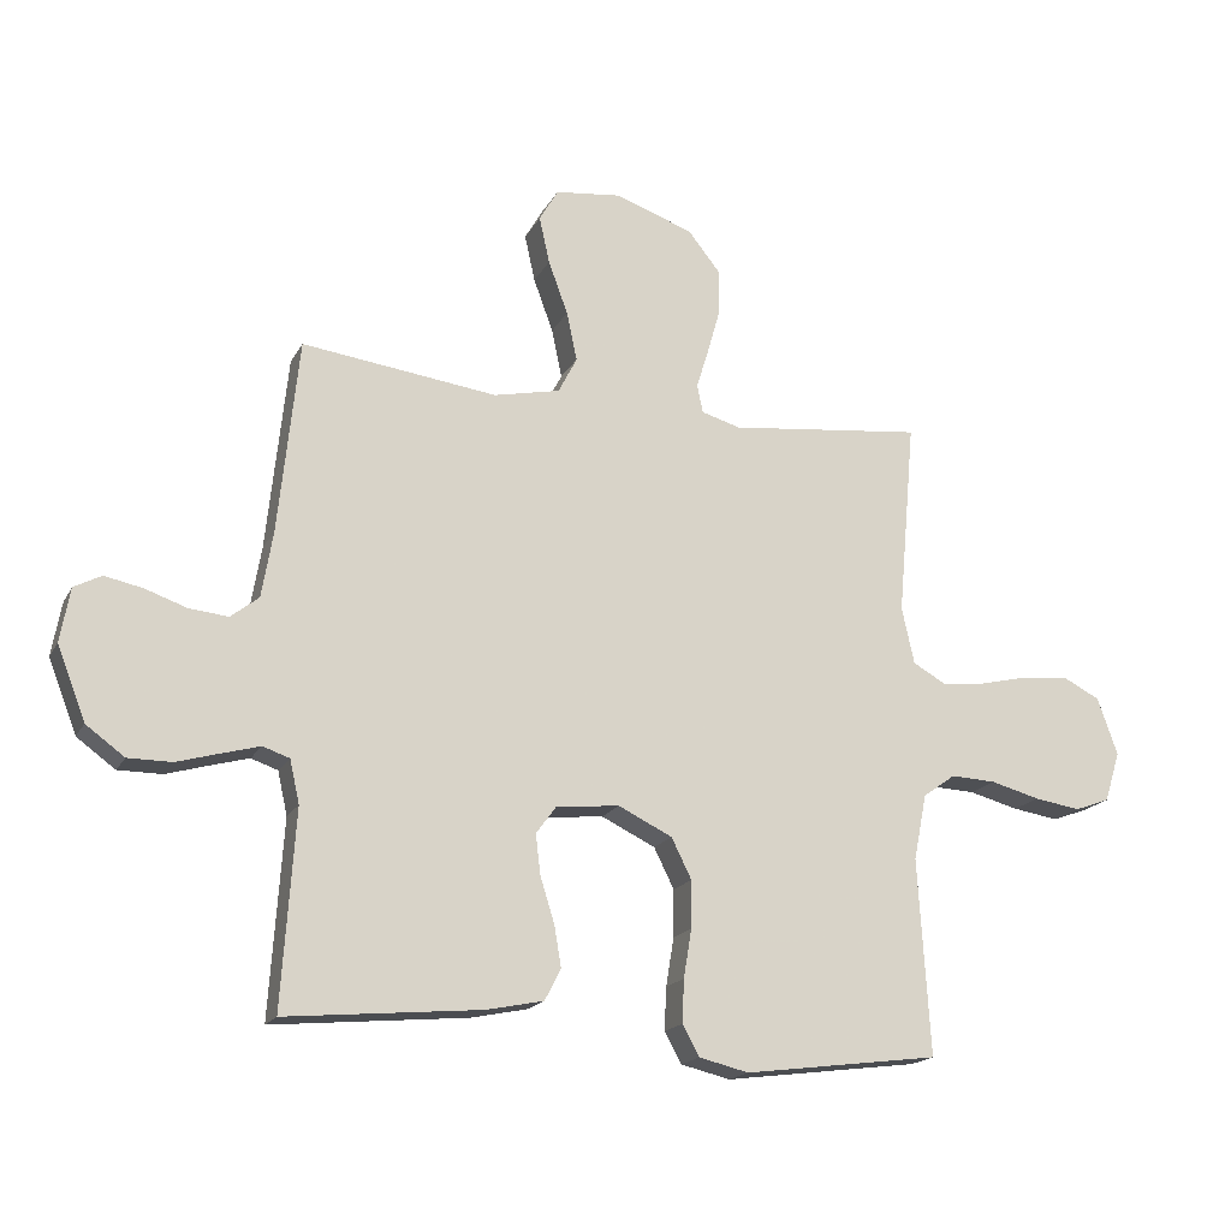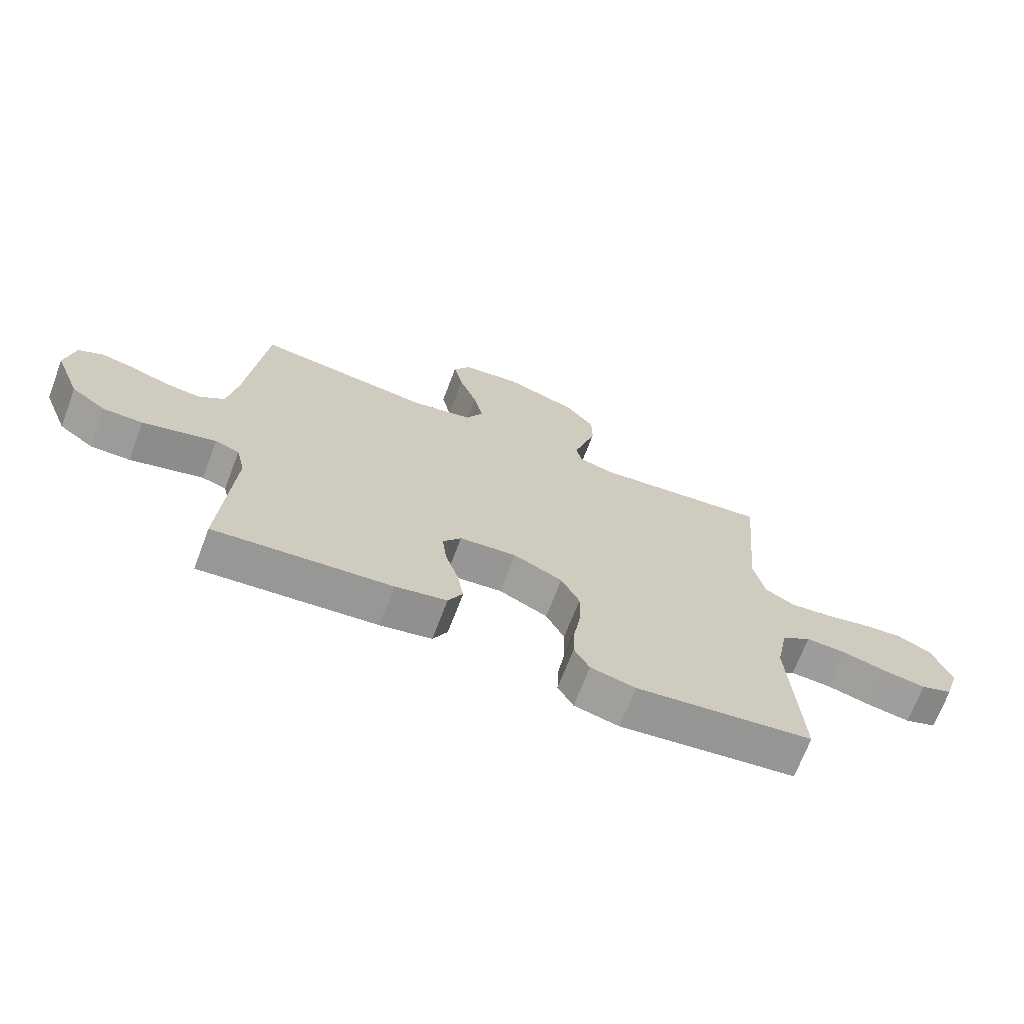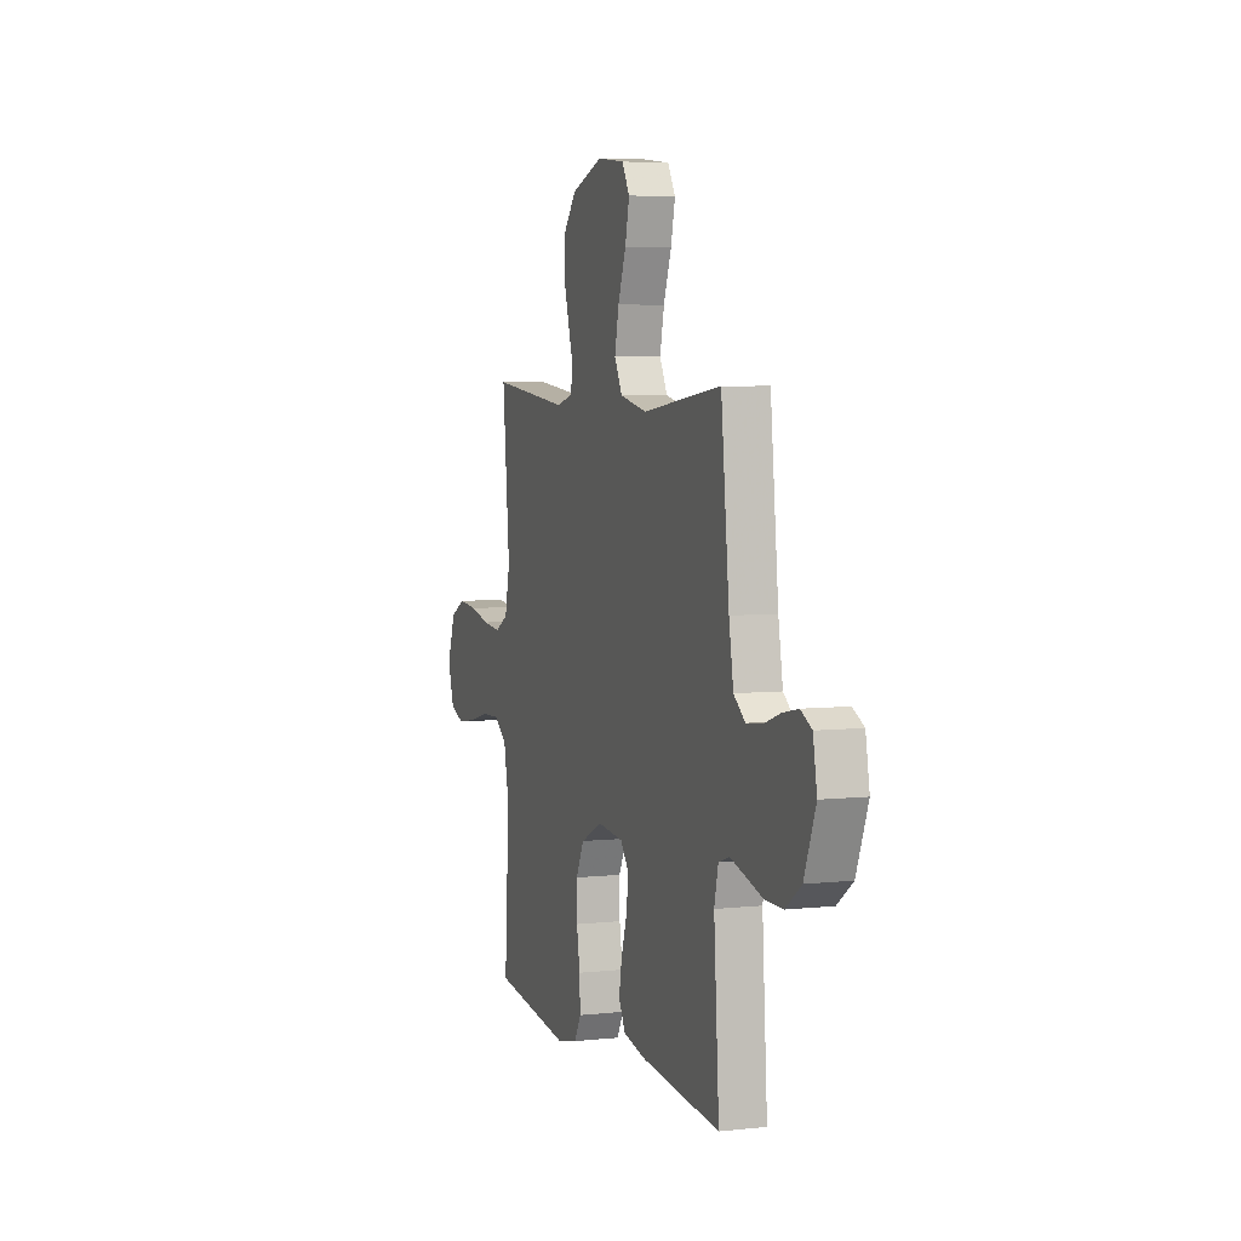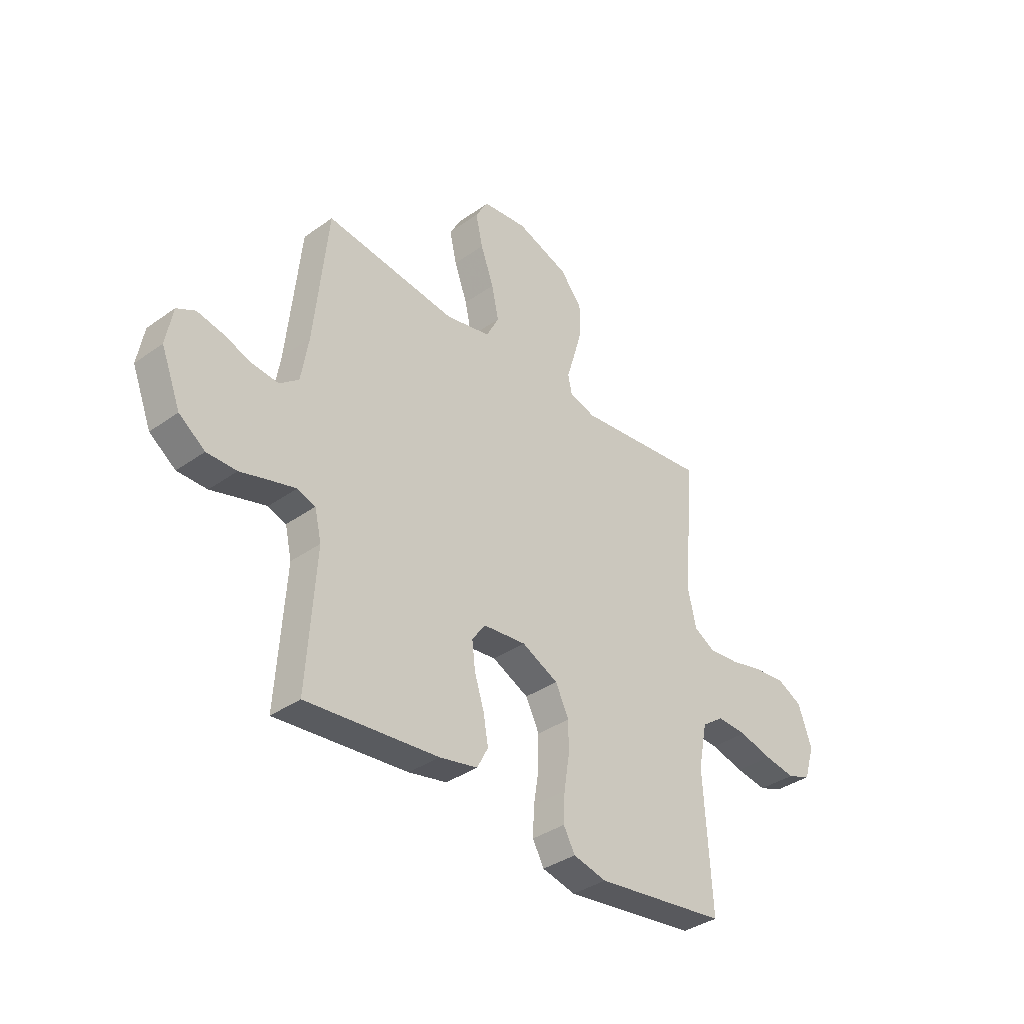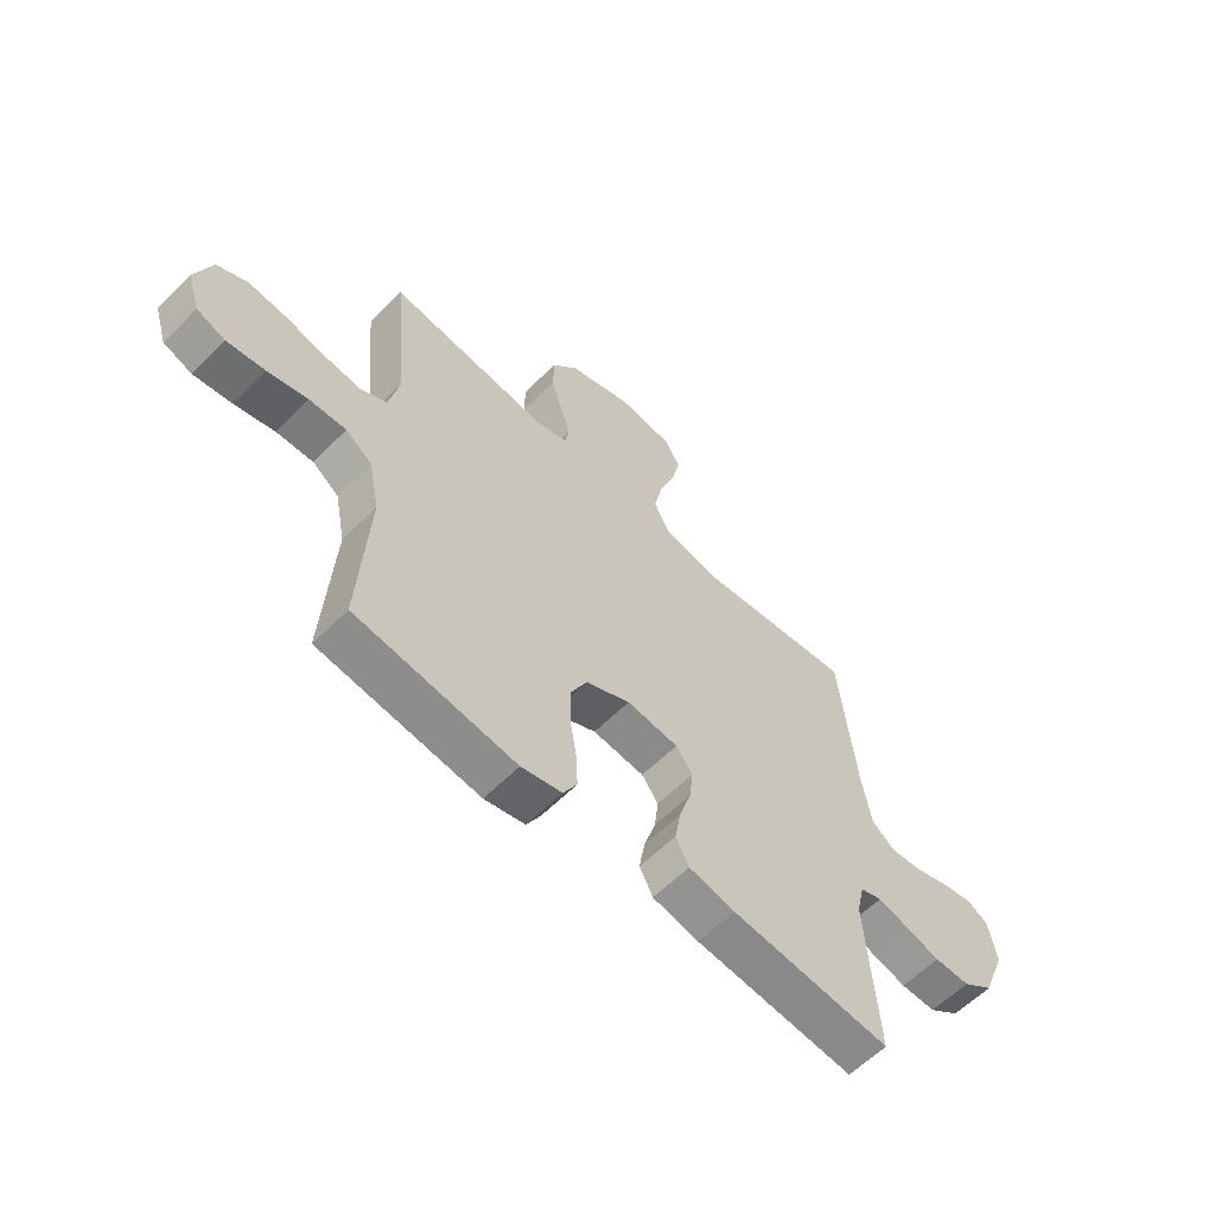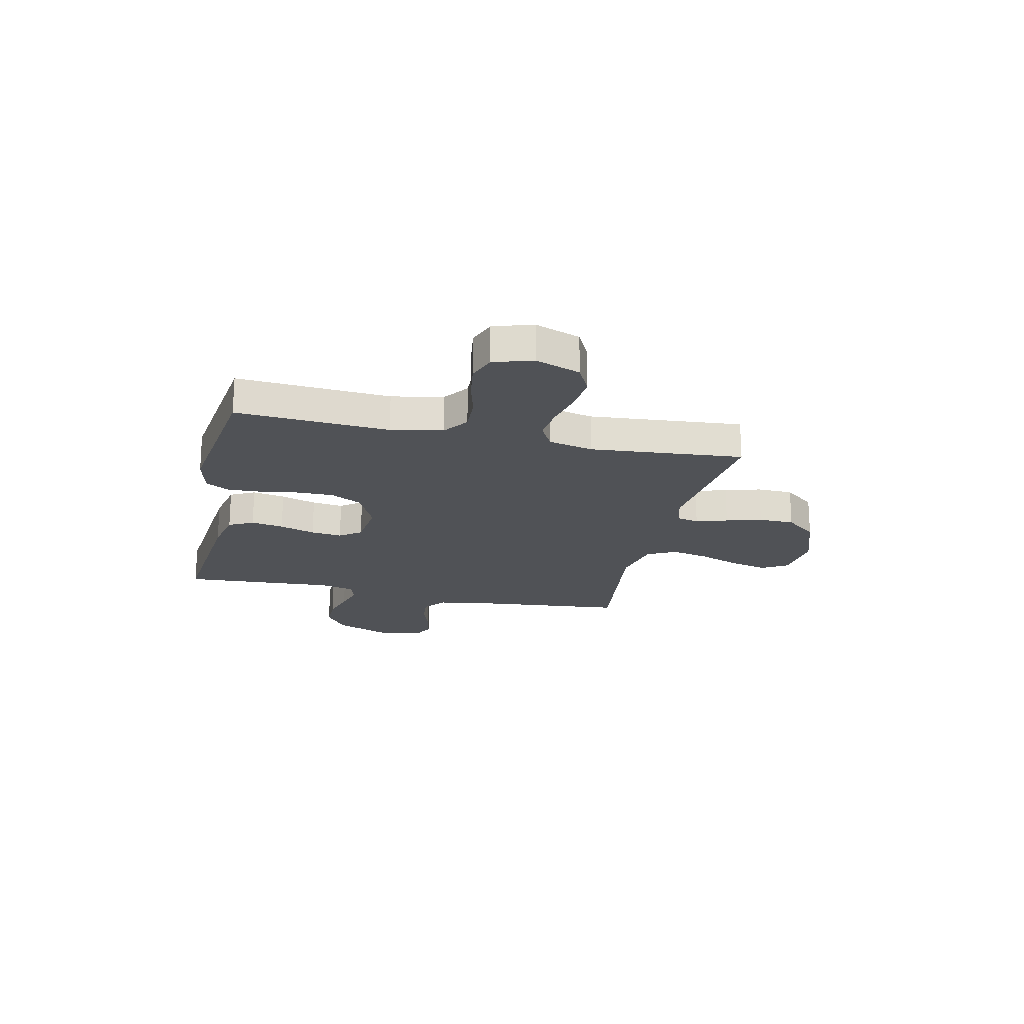
<metadata>
{"format":"obj","ext":"obj","renderer":"f3d","projection":"perspective","resolution":1024,"background":"white","views":[{"elev":-18.0,"azim":159.4,"up":"+Z"},{"elev":-69.6,"azim":159.2,"up":"+Z"},{"elev":5.2,"azim":71.0,"up":"+Z"},{"elev":-36.5,"azim":132.8,"up":"+Z"},{"elev":-60.0,"azim":-44.5,"up":"+Z"},{"elev":-20.6,"azim":-102.7,"up":"+Y"}]}
</metadata>
<code>
v 0.5 0.07 -0.5
v 0.2 0.07 -0.472
v 0.113 0.07 -0.454
v 0.088 0.07 -0.406
v 0.099 0.07 -0.342
v 0.121 0.07 -0.272
v 0.128 0.07 -0.211
v 0.097 0.07 -0.169
v 0 0.07 -0.159
v -0.083 0.07 -0.199
v -0.114 0.07 -0.261
v -0.113 0.07 -0.334
v -0.101 0.07 -0.408
v -0.098 0.07 -0.474
v -0.124 0.07 -0.521
v -0.2 0.07 -0.539
v -0.5 0.07 -0.5
v -0.482 0.07 -0.2
v -0.502 0.07 -0.099
v -0.552 0.07 -0.063
v -0.621 0.07 -0.066
v -0.697 0.07 -0.086
v -0.768 0.07 -0.097
v -0.822 0.07 -0.077
v -0.846 0.07 0
v -0.815 0.07 0.088
v -0.758 0.07 0.117
v -0.686 0.07 0.11
v -0.61 0.07 0.092
v -0.542 0.07 0.085
v -0.492 0.07 0.113
v -0.473 0.07 0.2
v -0.5 0.07 0.5
v -0.2 0.07 0.466
v -0.14 0.07 0.483
v -0.131 0.07 0.526
v -0.15 0.07 0.588
v -0.17 0.07 0.658
v -0.169 0.07 0.728
v -0.12 0.07 0.789
v 0 0.07 0.831
v 0.102 0.07 0.819
v 0.131 0.07 0.769
v 0.115 0.07 0.697
v 0.085 0.07 0.615
v 0.069 0.07 0.54
v 0.098 0.07 0.484
v 0.2 0.07 0.462
v 0.5 0.07 0.5
v 0.531 0.07 0.2
v 0.548 0.07 0.099
v 0.591 0.07 0.065
v 0.651 0.07 0.071
v 0.715 0.07 0.093
v 0.773 0.07 0.105
v 0.815 0.07 0.083
v 0.83 0.07 0
v 0.786 0.07 -0.112
v 0.727 0.07 -0.155
v 0.66 0.07 -0.155
v 0.594 0.07 -0.136
v 0.536 0.07 -0.12
v 0.495 0.07 -0.134
v 0.48 0.07 -0.2
v 0.5 0 -0.5
v 0.2 0 -0.472
v 0.113 0 -0.454
v 0.088 0 -0.406
v 0.099 0 -0.342
v 0.121 0 -0.272
v 0.128 0 -0.211
v 0.097 0 -0.169
v 0 0 -0.159
v -0.083 0 -0.199
v -0.114 0 -0.261
v -0.113 0 -0.334
v -0.101 0 -0.408
v -0.098 0 -0.474
v -0.124 0 -0.521
v -0.2 0 -0.539
v -0.5 0 -0.5
v -0.482 0 -0.2
v -0.502 0 -0.099
v -0.552 0 -0.063
v -0.621 0 -0.066
v -0.697 0 -0.086
v -0.768 0 -0.097
v -0.822 0 -0.077
v -0.846 0 0
v -0.815 0 0.088
v -0.758 0 0.117
v -0.686 0 0.11
v -0.61 0 0.092
v -0.542 0 0.085
v -0.492 0 0.113
v -0.473 0 0.2
v -0.5 0 0.5
v -0.2 0 0.466
v -0.14 0 0.483
v -0.131 0 0.526
v -0.15 0 0.588
v -0.17 0 0.658
v -0.169 0 0.728
v -0.12 0 0.789
v 0 0 0.831
v 0.102 0 0.819
v 0.131 0 0.769
v 0.115 0 0.697
v 0.085 0 0.615
v 0.069 0 0.54
v 0.098 0 0.484
v 0.2 0 0.462
v 0.5 0 0.5
v 0.531 0 0.2
v 0.548 0 0.099
v 0.591 0 0.065
v 0.651 0 0.071
v 0.715 0 0.093
v 0.773 0 0.105
v 0.815 0 0.083
v 0.83 0 0
v 0.786 0 -0.112
v 0.727 0 -0.155
v 0.66 0 -0.155
v 0.594 0 -0.136
v 0.536 0 -0.12
v 0.495 0 -0.134
v 0.48 0 -0.2
f 59 60 61
f 58 59 61
f 57 58 61
f 56 57 61
f 55 56 61
f 54 55 61
f 53 54 61
f 52 53 61 62
f 51 52 62 63
f 48 49 50
f 50 51 63
f 48 50 63
f 47 48 63
f 43 44 45
f 42 43 45
f 41 42 45
f 40 41 45
f 39 40 45
f 38 39 45
f 37 38 45
f 36 37 45
f 35 36 45 46
f 34 35 46 47
f 32 33 34
f 47 63 64
f 34 47 64
f 32 34 64
f 31 32 64
f 27 28 29
f 26 27 29
f 25 26 29
f 24 25 29
f 23 24 29
f 22 23 29
f 21 22 29
f 20 21 29 30
f 16 17 18
f 15 16 18
f 14 15 18
f 13 14 18
f 12 13 18
f 11 12 18 19
f 20 30 31
f 19 20 31
f 11 19 31
f 10 11 31
f 4 5 6
f 3 4 6
f 2 3 6
f 1 2 6
f 64 1 6
f 64 6 7
f 9 10 31
f 8 9 31 64
f 7 8 64
f 125 124 123
f 125 123 122
f 125 122 121
f 125 121 120
f 125 120 119
f 125 119 118
f 125 118 117
f 126 125 117 116
f 127 126 116 115
f 114 113 112
f 127 115 114
f 127 114 112
f 127 112 111
f 109 108 107
f 109 107 106
f 109 106 105
f 109 105 104
f 109 104 103
f 109 103 102
f 109 102 101
f 109 101 100
f 110 109 100 99
f 111 110 99 98
f 98 97 96
f 128 127 111
f 128 111 98
f 128 98 96
f 128 96 95
f 93 92 91
f 93 91 90
f 93 90 89
f 93 89 88
f 93 88 87
f 93 87 86
f 93 86 85
f 94 93 85 84
f 82 81 80
f 82 80 79
f 82 79 78
f 82 78 77
f 82 77 76
f 83 82 76 75
f 95 94 84
f 95 84 83
f 95 83 75
f 95 75 74
f 70 69 68
f 70 68 67
f 70 67 66
f 70 66 65
f 70 65 128
f 71 70 128
f 95 74 73
f 128 95 73 72
f 128 72 71
f 1 65 66 2
f 2 66 67 3
f 3 67 68 4
f 4 68 69 5
f 5 69 70 6
f 6 70 71 7
f 7 71 72 8
f 8 72 73 9
f 9 73 74 10
f 10 74 75 11
f 11 75 76 12
f 12 76 77 13
f 13 77 78 14
f 14 78 79 15
f 15 79 80 16
f 16 80 81 17
f 17 81 82 18
f 18 82 83 19
f 19 83 84 20
f 20 84 85 21
f 21 85 86 22
f 22 86 87 23
f 23 87 88 24
f 24 88 89 25
f 25 89 90 26
f 26 90 91 27
f 27 91 92 28
f 28 92 93 29
f 29 93 94 30
f 30 94 95 31
f 31 95 96 32
f 32 96 97 33
f 33 97 98 34
f 34 98 99 35
f 35 99 100 36
f 36 100 101 37
f 37 101 102 38
f 38 102 103 39
f 39 103 104 40
f 40 104 105 41
f 41 105 106 42
f 42 106 107 43
f 43 107 108 44
f 44 108 109 45
f 45 109 110 46
f 46 110 111 47
f 47 111 112 48
f 48 112 113 49
f 49 113 114 50
f 50 114 115 51
f 51 115 116 52
f 52 116 117 53
f 53 117 118 54
f 54 118 119 55
f 55 119 120 56
f 56 120 121 57
f 57 121 122 58
f 58 122 123 59
f 59 123 124 60
f 60 124 125 61
f 61 125 126 62
f 62 126 127 63
f 63 127 128 64
f 64 128 65 1

</code>
